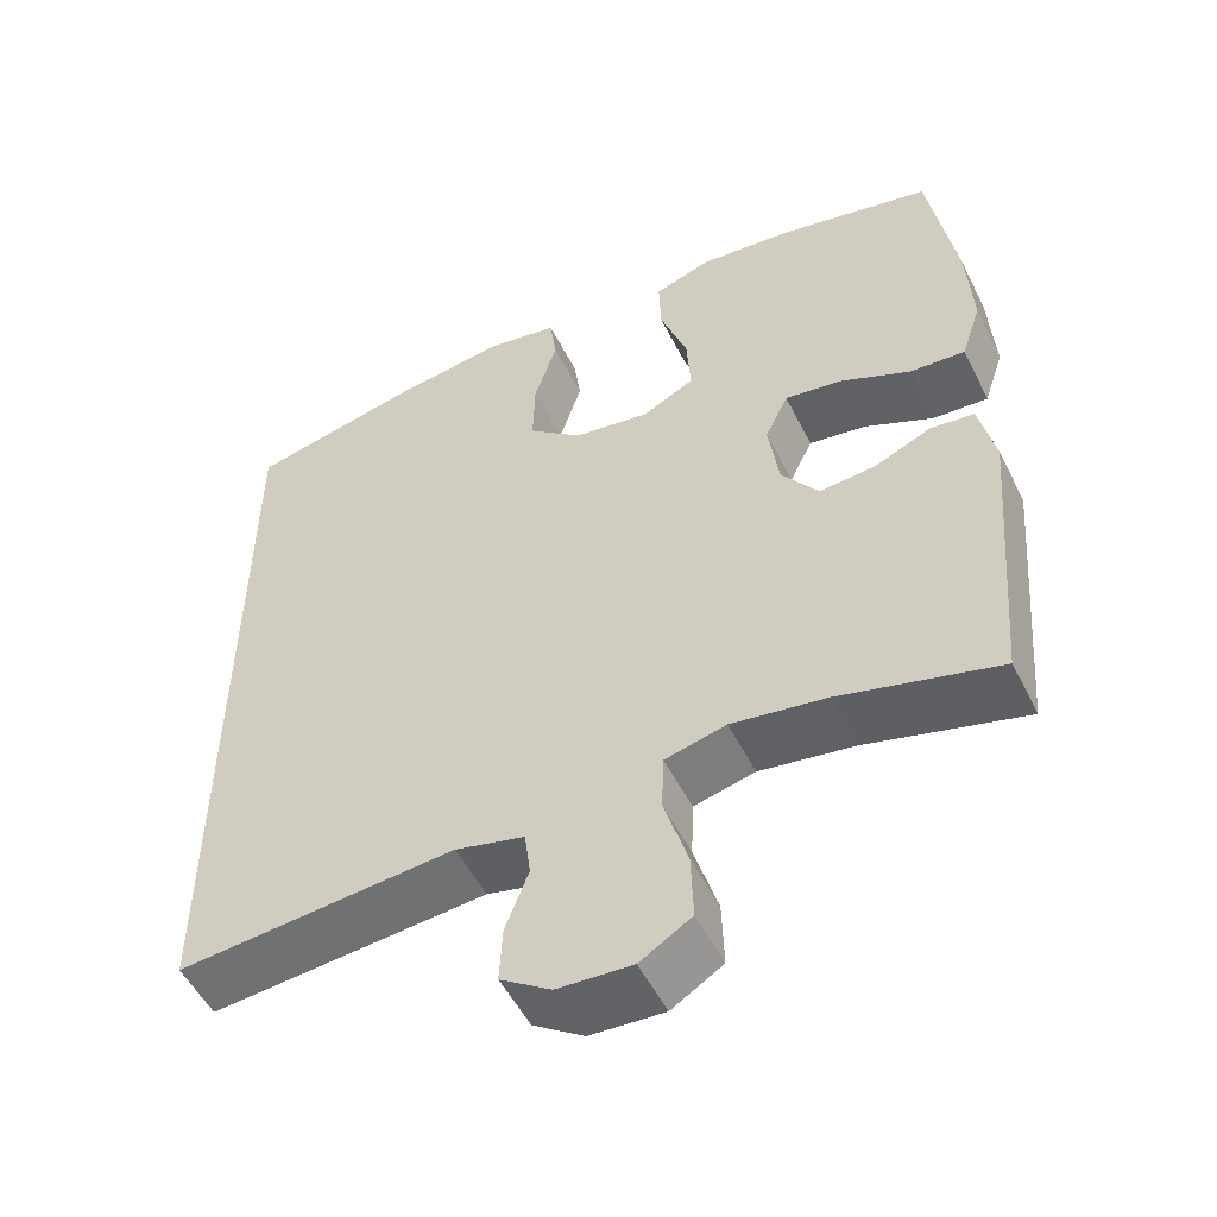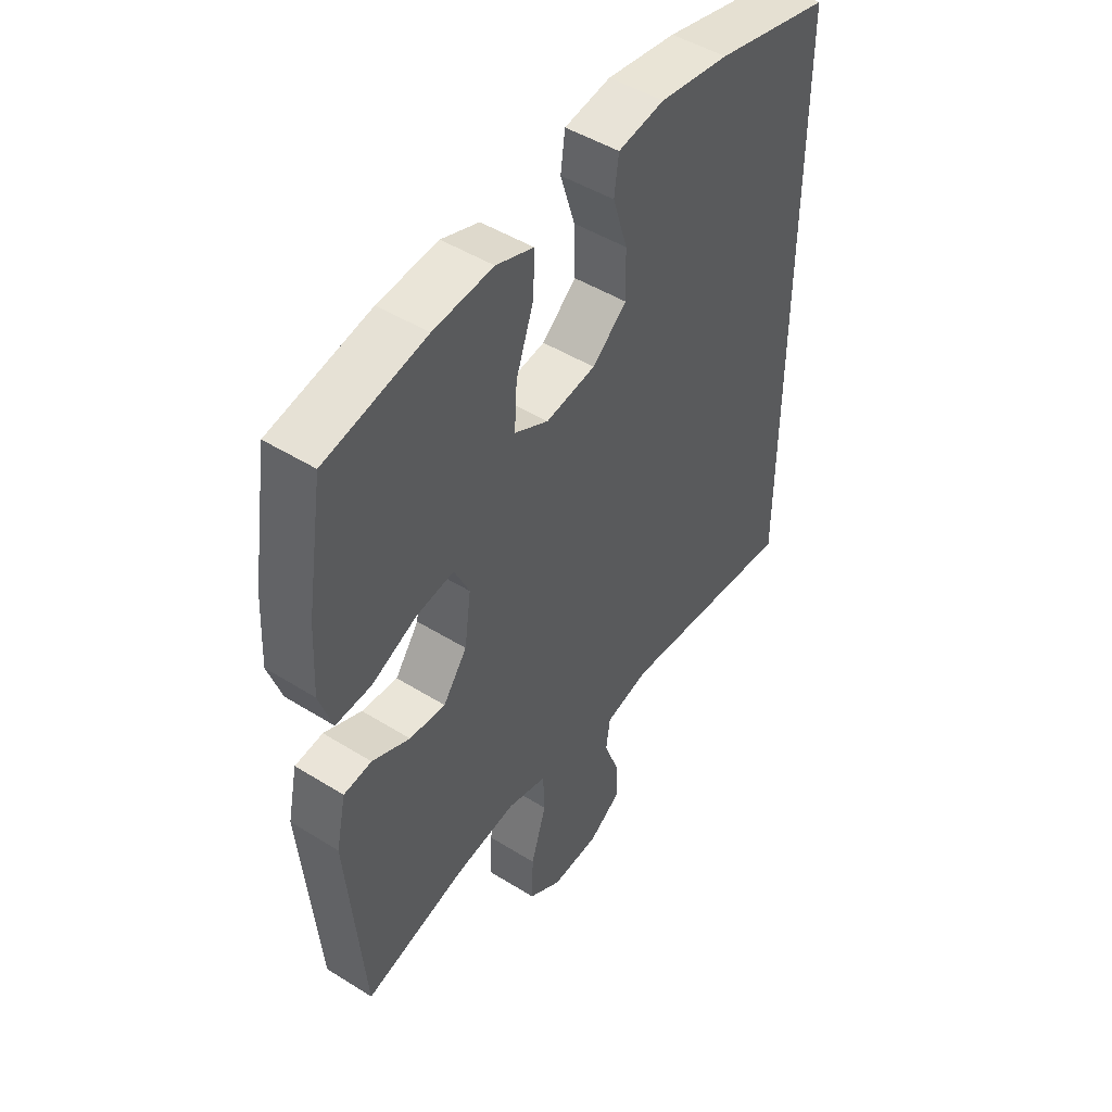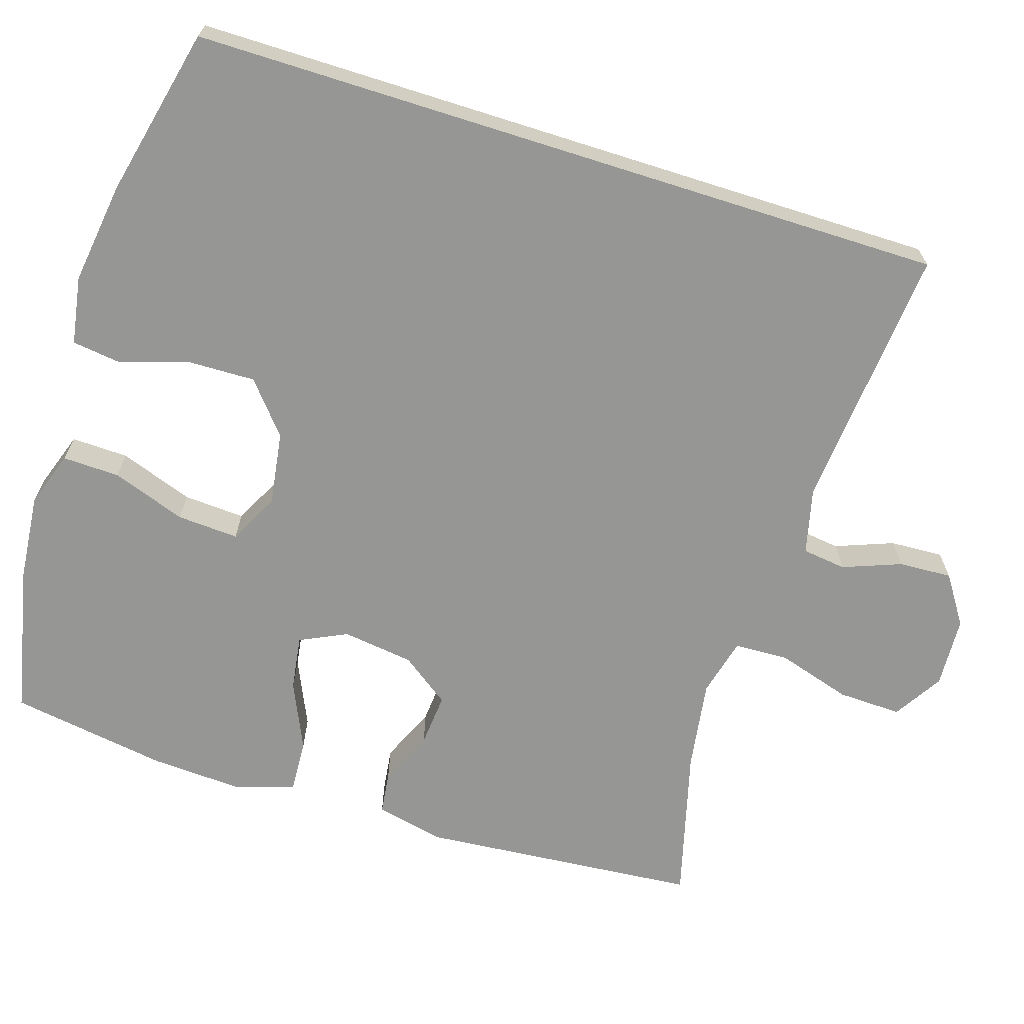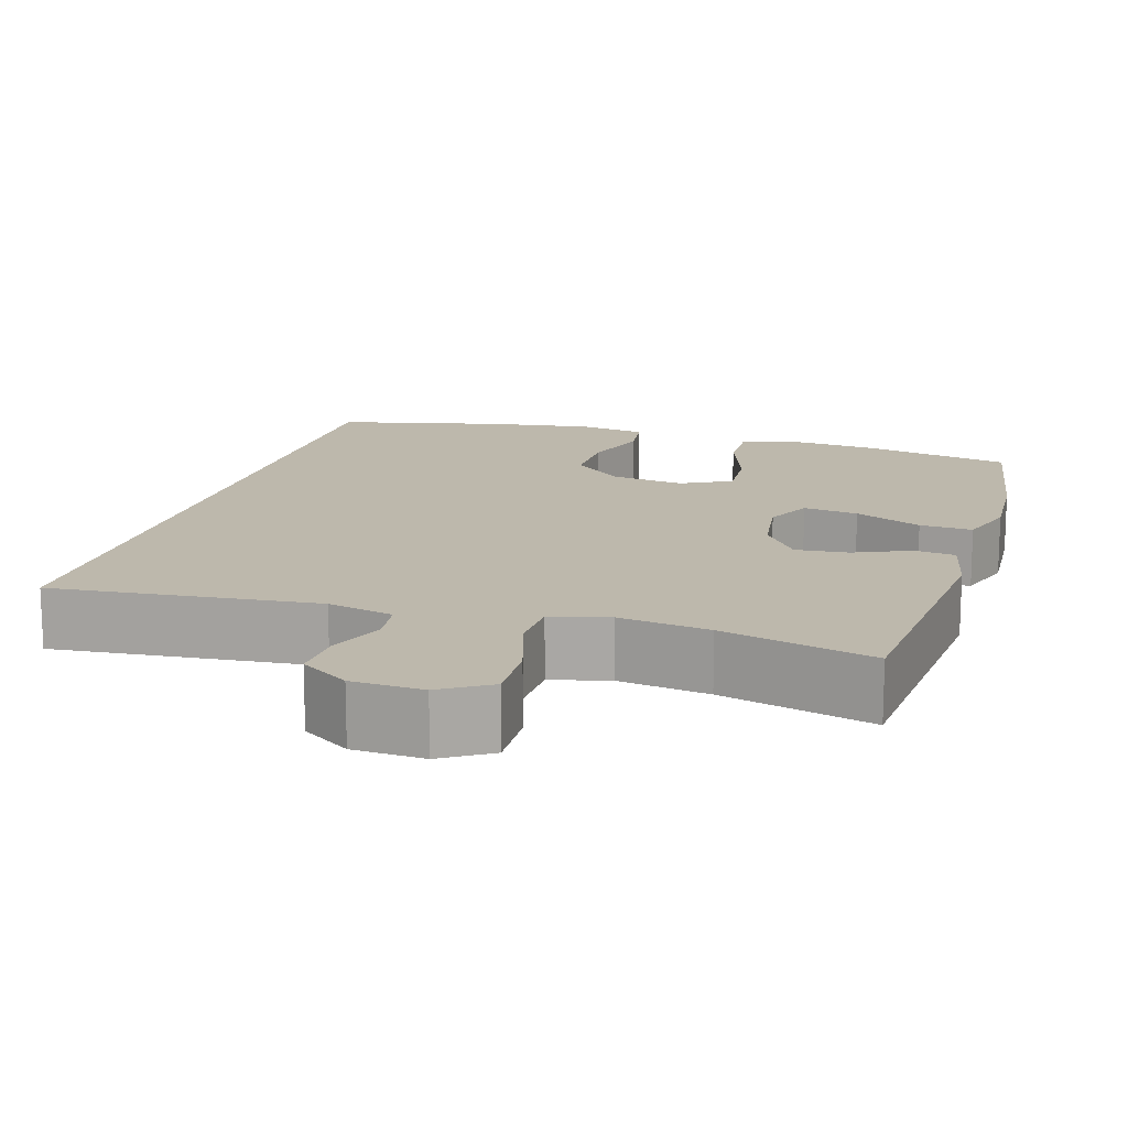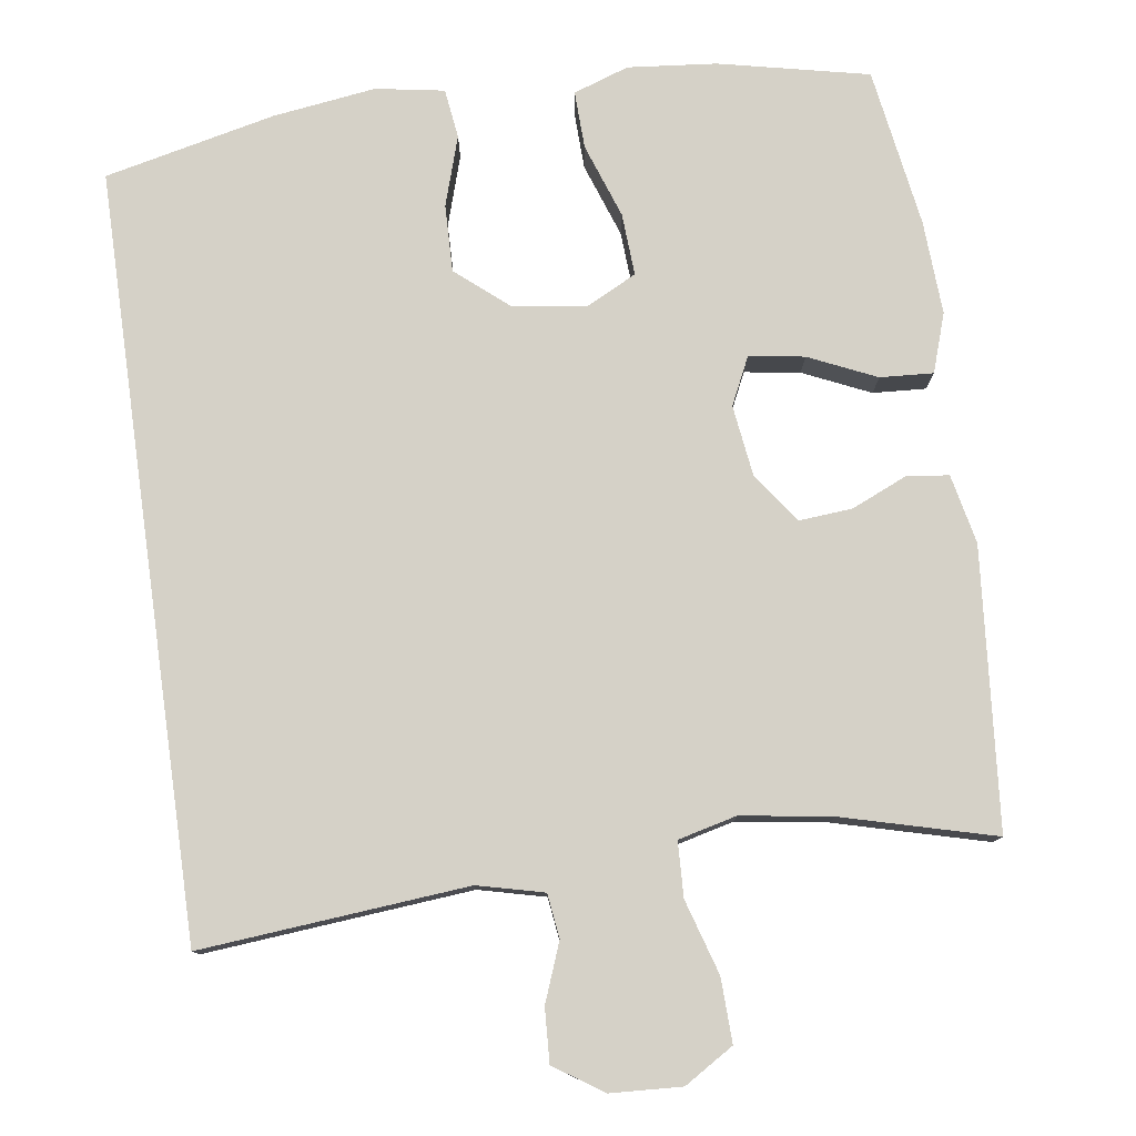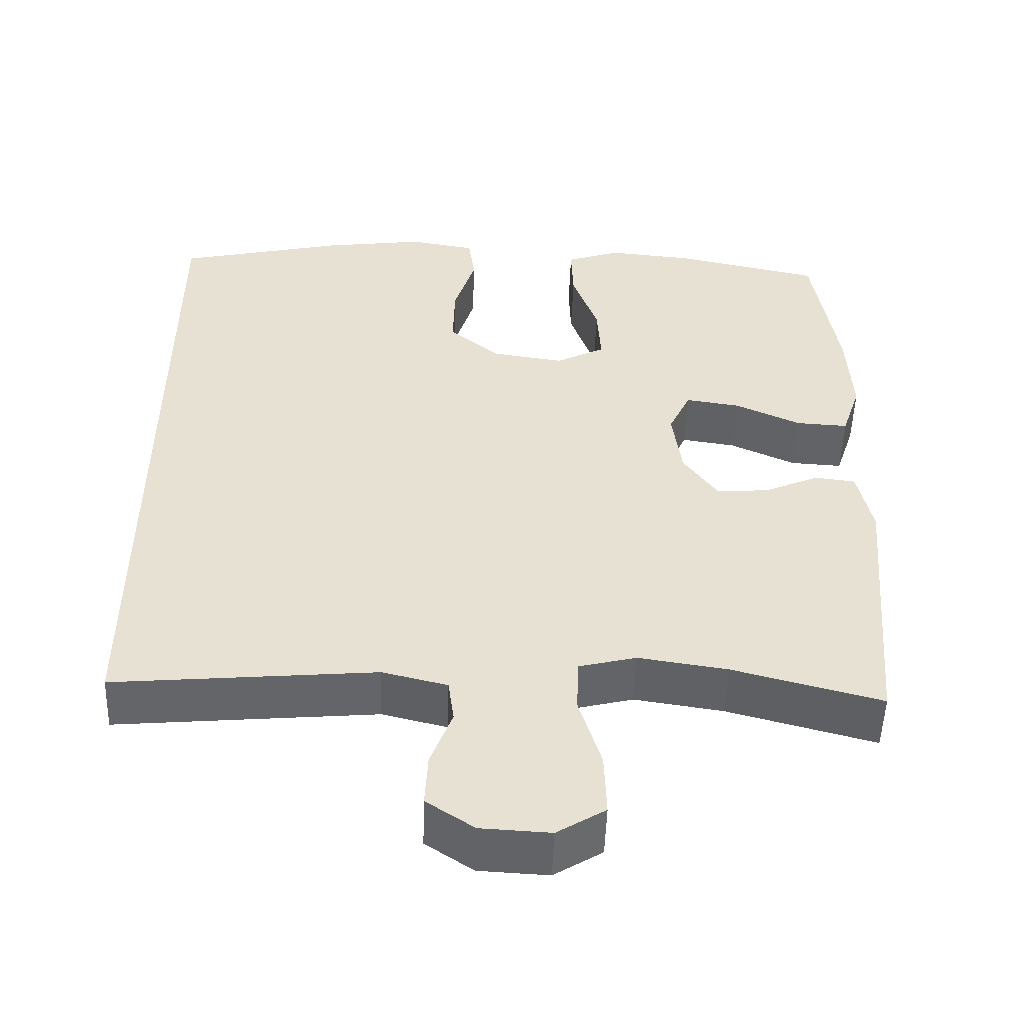
<metadata>
{"format":"obj","ext":"obj","renderer":"f3d","projection":"perspective","resolution":1024,"background":"white","views":[{"elev":-52.6,"azim":-153.8,"up":"+Z"},{"elev":47.6,"azim":-54.9,"up":"+Z"},{"elev":-67.7,"azim":72.4,"up":"+Y"},{"elev":14.9,"azim":-163.5,"up":"+Y"},{"elev":78.7,"azim":172.0,"up":"+Y"},{"elev":-51.2,"azim":178.1,"up":"+Z"}]}
</metadata>
<code>
o path1146
v -0.5352 0.0375 0.3099
v -0.5419 0.0375 0.1866
v -0.5163 0.0375 0.1097
v -0.4466 0.0375 0.1138
v -0.358 0.0375 0.1538
v -0.2852 0.0375 0.1647
v -0.2558 0.0375 0.1027
v -0.2685 0.0375 0.008461
v -0.3154 0.0375 -0.05603
v -0.3856 0.0375 -0.05008
v -0.4593 0.0375 -0.01786
v -0.5139 0.0375 -0.02475
v -0.5334 0.0375 -0.1157
v -0.502 0.0375 -0.4831
v -0.3022 0.0375 -0.4301
v -0.183 0.0375 -0.4122
v -0.1058 0.0375 -0.4314
v -0.103 0.0375 -0.5037
v -0.1329 0.0375 -0.6014
v -0.1357 0.0375 -0.6858
v -0.07087 0.0375 -0.7259
v 0.02279 0.0375 -0.721
v 0.08692 0.0375 -0.6783
v 0.08324 0.0375 -0.6076
v 0.05402 0.0375 -0.5309
v 0.06162 0.0375 -0.4729
v 0.1489 0.0375 -0.4516
v 0.4997 0.0375 -0.4831
v 0.4997 0.0375 0.5188
v 0.2753 0.0375 0.5703
v 0.1402 0.0375 0.589
v 0.05035 0.0375 0.5739
v 0.04174 0.0375 0.5094
v 0.07046 0.0375 0.4175
v 0.07265 0.0375 0.3297
v 0.005171 0.0375 0.2731
v -0.09205 0.0375 0.2586
v -0.1583 0.0375 0.2926
v -0.1534 0.0375 0.3741
v -0.1188 0.0375 0.472
v -0.1164 0.0375 0.5475
v -0.1893 0.0375 0.5726
v -0.3056 0.0375 0.5615
v -0.502 0.0375 0.5188
v -0.5352 -0.0375 0.3099
v -0.5419 -0.0375 0.1866
v -0.5163 -0.0375 0.1097
v -0.4466 -0.0375 0.1138
v -0.358 -0.0375 0.1538
v -0.2852 -0.0375 0.1647
v -0.2558 -0.0375 0.1027
v -0.2685 -0.0375 0.008461
v -0.3154 -0.0375 -0.05603
v -0.3856 -0.0375 -0.05008
v -0.4593 -0.0375 -0.01786
v -0.5139 -0.0375 -0.02475
v -0.5334 -0.0375 -0.1157
v -0.502 -0.0375 -0.4831
v -0.3022 -0.0375 -0.4301
v -0.183 -0.0375 -0.4122
v -0.1058 -0.0375 -0.4314
v -0.103 -0.0375 -0.5037
v -0.1329 -0.0375 -0.6014
v -0.1357 -0.0375 -0.6858
v -0.07087 -0.0375 -0.7259
v 0.02279 -0.0375 -0.721
v 0.08692 -0.0375 -0.6783
v 0.08324 -0.0375 -0.6076
v 0.05402 -0.0375 -0.5309
v 0.06162 -0.0375 -0.4729
v 0.1489 -0.0375 -0.4516
v 0.4997 -0.0375 -0.4831
v 0.4997 -0.0375 0.5188
v 0.2753 -0.0375 0.5703
v 0.1402 -0.0375 0.589
v 0.05035 -0.0375 0.5739
v 0.04174 -0.0375 0.5094
v 0.07046 -0.0375 0.4175
v 0.07265 -0.0375 0.3297
v 0.005171 -0.0375 0.2731
v -0.09205 -0.0375 0.2586
v -0.1583 -0.0375 0.2926
v -0.1534 -0.0375 0.3741
v -0.1188 -0.0375 0.472
v -0.1164 -0.0375 0.5475
v -0.1893 -0.0375 0.5726
v -0.3056 -0.0375 0.5615
v -0.502 -0.0375 0.5188
v -0.5352 0.0375 0.3099
v -0.5419 0.0375 0.1866
v -0.5163 0.0375 0.1097
v -0.5163 0.0375 0.1097
v -0.5139 0.0375 -0.02475
v -0.5139 0.0375 -0.02475
v -0.5334 0.0375 -0.1157
v -0.4466 0.0375 0.1138
v -0.4593 0.0375 -0.01786
v -0.502 0.0375 0.5188
v -0.502 0.0375 0.5188
v -0.502 0.0375 -0.4831
v -0.502 0.0375 -0.4831
v -0.3856 0.0375 -0.05008
v -0.358 0.0375 0.1538
v -0.3056 0.0375 0.5615
v -0.3022 0.0375 -0.4301
v -0.3154 0.0375 -0.05603
v -0.2852 0.0375 0.1647
v -0.2852 0.0375 0.1647
v -0.2685 0.0375 0.008461
v -0.1893 0.0375 0.5726
v -0.183 0.0375 -0.4122
v -0.2558 0.0375 0.1027
v -0.1164 0.0375 0.5475
v -0.1164 0.0375 0.5475
v -0.1583 0.0375 0.2926
v -0.1583 0.0375 0.2926
v -0.1534 0.0375 0.3741
v -0.1058 0.0375 -0.4314
v -0.1058 0.0375 -0.4314
v -0.09205 0.0375 0.2586
v -0.1188 0.0375 0.472
v -0.1329 0.0375 -0.6014
v -0.1357 0.0375 -0.6858
v -0.07087 0.0375 -0.7259
v -0.103 0.0375 -0.5037
v 0.005171 0.0375 0.2731
v 0.02279 0.0375 -0.721
v 0.07265 0.0375 0.3297
v 0.08692 0.0375 -0.6783
v 0.05035 0.0375 0.5739
v 0.05035 0.0375 0.5739
v 0.04174 0.0375 0.5094
v 0.07046 0.0375 0.4175
v 0.1402 0.0375 0.589
v 0.05402 0.0375 -0.5309
v 0.06162 0.0375 -0.4729
v 0.06162 0.0375 -0.4729
v 0.08324 0.0375 -0.6076
v 0.1489 0.0375 -0.4516
v 0.2753 0.0375 0.5703
v 0.4997 0.0375 0.5188
v 0.4997 0.0375 0.5188
v 0.4997 0.0375 -0.4831
v 0.4997 0.0375 -0.4831
v -0.5352 -0.0375 0.3099
v -0.5419 -0.0375 0.1866
v -0.5163 -0.0375 0.1097
v -0.5163 -0.0375 0.1097
v -0.5139 -0.0375 -0.02475
v -0.5139 -0.0375 -0.02475
v -0.5334 -0.0375 -0.1157
v -0.4466 -0.0375 0.1138
v -0.4593 -0.0375 -0.01786
v -0.502 -0.0375 0.5188
v -0.502 -0.0375 0.5188
v -0.502 -0.0375 -0.4831
v -0.502 -0.0375 -0.4831
v -0.3856 -0.0375 -0.05008
v -0.358 -0.0375 0.1538
v -0.3056 -0.0375 0.5615
v -0.3022 -0.0375 -0.4301
v -0.3154 -0.0375 -0.05603
v -0.2852 -0.0375 0.1647
v -0.2852 -0.0375 0.1647
v -0.2685 -0.0375 0.008461
v -0.1893 -0.0375 0.5726
v -0.183 -0.0375 -0.4122
v -0.2558 -0.0375 0.1027
v -0.1164 -0.0375 0.5475
v -0.1164 -0.0375 0.5475
v -0.1583 -0.0375 0.2926
v -0.1583 -0.0375 0.2926
v -0.1534 -0.0375 0.3741
v -0.1058 -0.0375 -0.4314
v -0.1058 -0.0375 -0.4314
v -0.09205 -0.0375 0.2586
v -0.1188 -0.0375 0.472
v -0.1329 -0.0375 -0.6014
v -0.1357 -0.0375 -0.6858
v -0.07087 -0.0375 -0.7259
v -0.103 -0.0375 -0.5037
v 0.005171 -0.0375 0.2731
v 0.02279 -0.0375 -0.721
v 0.07265 -0.0375 0.3297
v 0.08692 -0.0375 -0.6783
v 0.05035 -0.0375 0.5739
v 0.05035 -0.0375 0.5739
v 0.04174 -0.0375 0.5094
v 0.07046 -0.0375 0.4175
v 0.1402 -0.0375 0.589
v 0.05402 -0.0375 -0.5309
v 0.06162 -0.0375 -0.4729
v 0.06162 -0.0375 -0.4729
v 0.08324 -0.0375 -0.6076
v 0.1489 -0.0375 -0.4516
v 0.2753 -0.0375 0.5703
v 0.4997 -0.0375 0.5188
v 0.4997 -0.0375 0.5188
v 0.4997 -0.0375 -0.4831
v 0.4997 -0.0375 -0.4831
f 182 195 184
f 191 178 194
f 174 181 192
f 178 191 181
f 153 151 158
f 160 177 166
f 145 160 154
f 145 173 160
f 189 184 196
f 194 183 185
f 163 171 173
f 152 146 147
f 158 161 162
f 177 160 173
f 168 176 163
f 167 162 161
f 166 177 169
f 180 178 179
f 189 190 188
f 165 167 174
f 156 161 151
f 190 189 196
f 174 192 195
f 197 184 199
f 192 181 191
f 199 184 195
f 165 174 195
f 146 159 145
f 176 165 182
f 194 178 183
f 165 195 182
f 163 176 171
f 168 165 176
f 159 163 145
f 159 146 152
f 145 163 173
f 161 158 151
f 196 184 197
f 162 167 165
f 183 178 180
f 149 151 153
f 188 190 186
f 1 2 46 45
f 2 92 148 46
f 94 13 57 150
f 3 4 48 47
f 11 12 56 55
f 99 1 45 155
f 13 101 157 57
f 10 11 55 54
f 4 5 49 48
f 43 44 88 87
f 14 15 59 58
f 9 10 54 53
f 5 108 164 49
f 8 9 53 52
f 42 43 87 86
f 15 16 60 59
f 6 7 51 50
f 7 8 52 51
f 114 42 86 170
f 116 39 83 172
f 16 119 175 60
f 37 38 82 81
f 40 41 85 84
f 39 40 84 83
f 19 20 64 63
f 20 21 65 64
f 18 19 63 62
f 17 18 62 61
f 36 37 81 80
f 21 22 66 65
f 35 36 80 79
f 22 23 67 66
f 131 33 77 187
f 33 34 78 77
f 31 32 76 75
f 25 137 193 69
f 24 25 69 68
f 23 24 68 67
f 26 27 71 70
f 34 35 79 78
f 30 31 75 74
f 142 30 74 198
f 144 29 73 200
f 27 28 72 71
f 126 128 139
f 135 138 122
f 118 136 125
f 122 125 135
f 97 102 95
f 104 110 121
f 89 98 104
f 89 104 117
f 133 140 128
f 138 129 127
f 107 117 115
f 96 91 90
f 102 106 105
f 121 117 104
f 112 107 120
f 111 105 106
f 110 113 121
f 124 123 122
f 133 132 134
f 109 118 111
f 100 95 105
f 134 140 133
f 118 139 136
f 141 143 128
f 136 135 125
f 143 139 128
f 109 139 118
f 90 89 103
f 120 126 109
f 138 127 122
f 109 126 139
f 107 115 120
f 112 120 109
f 103 89 107
f 103 96 90
f 89 117 107
f 105 95 102
f 140 141 128
f 106 109 111
f 127 124 122
f 93 97 95
f 132 130 134

</code>
